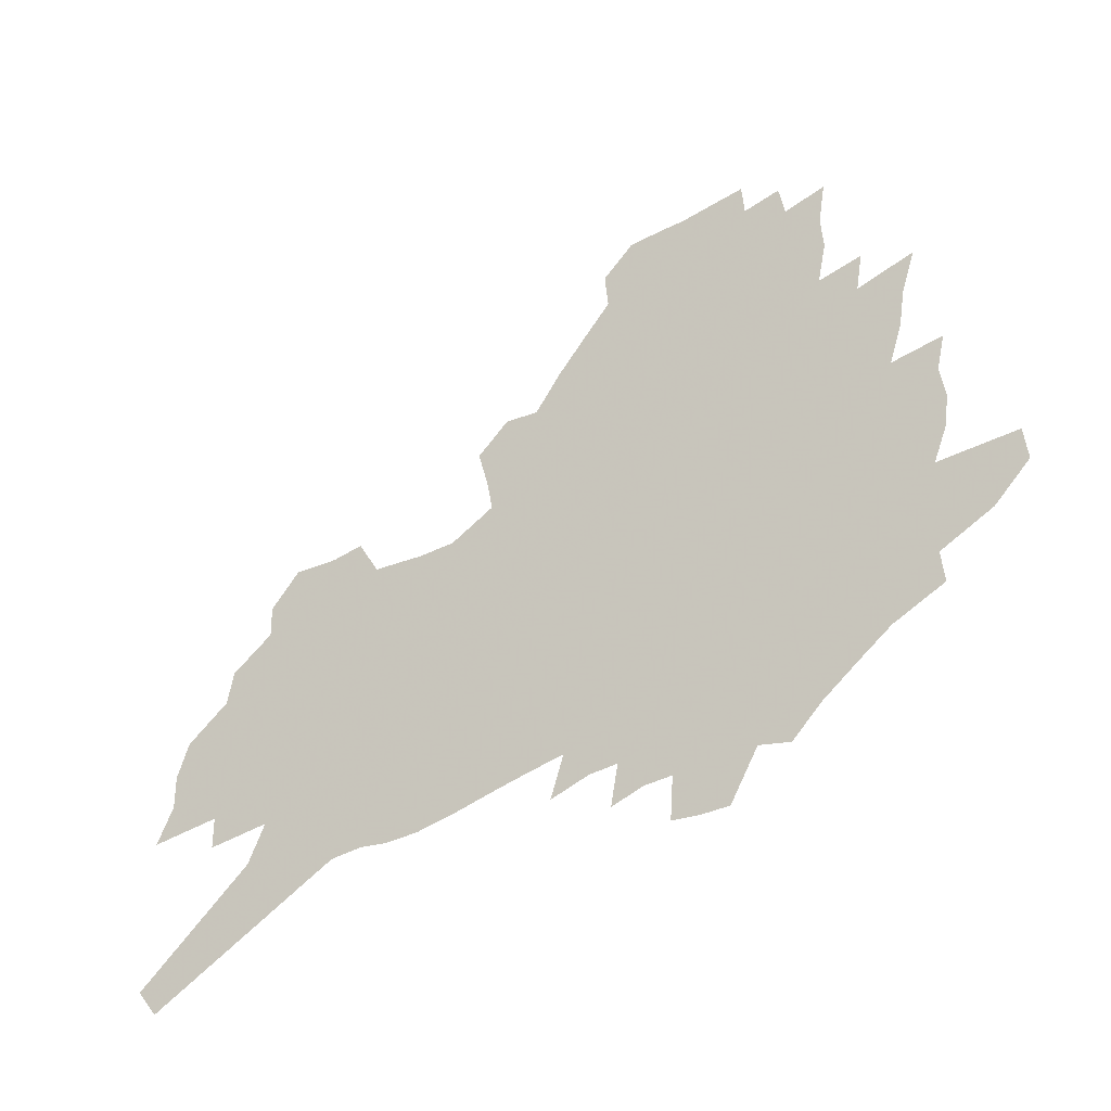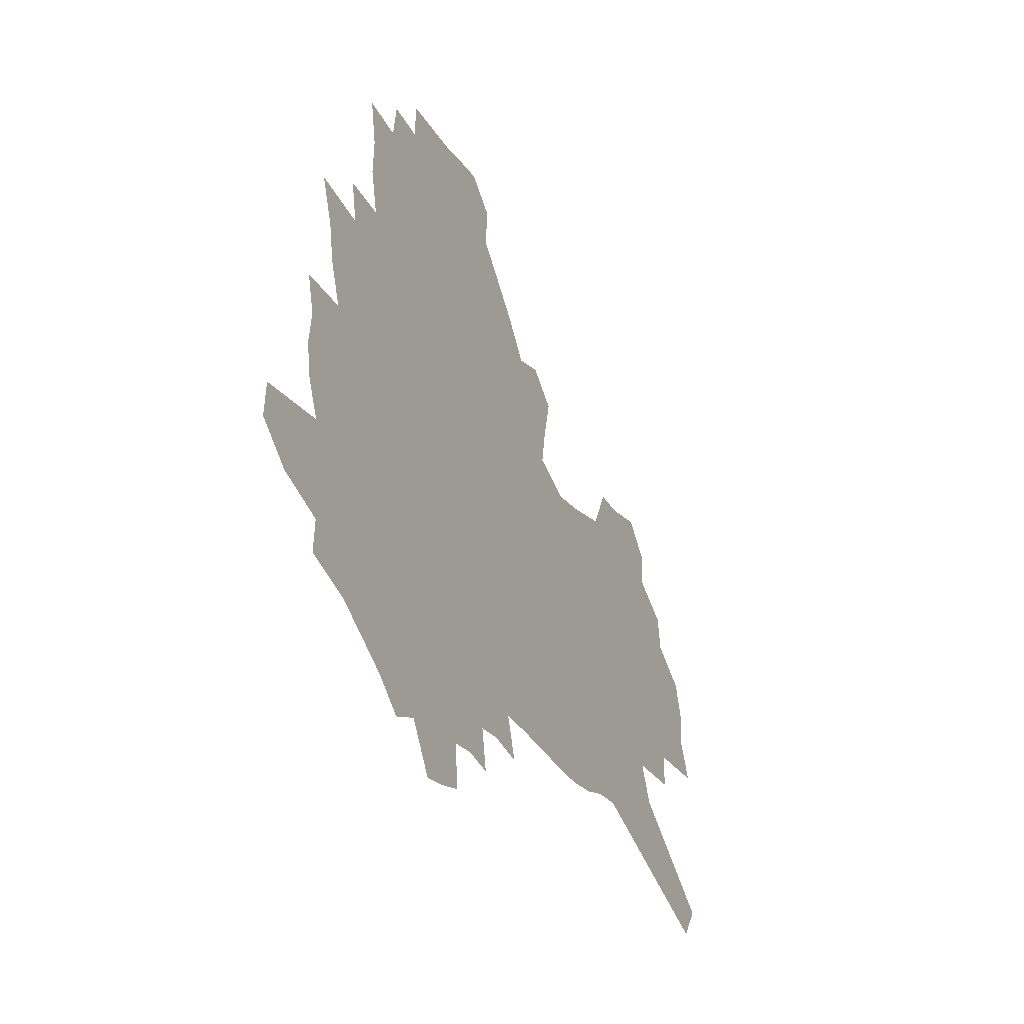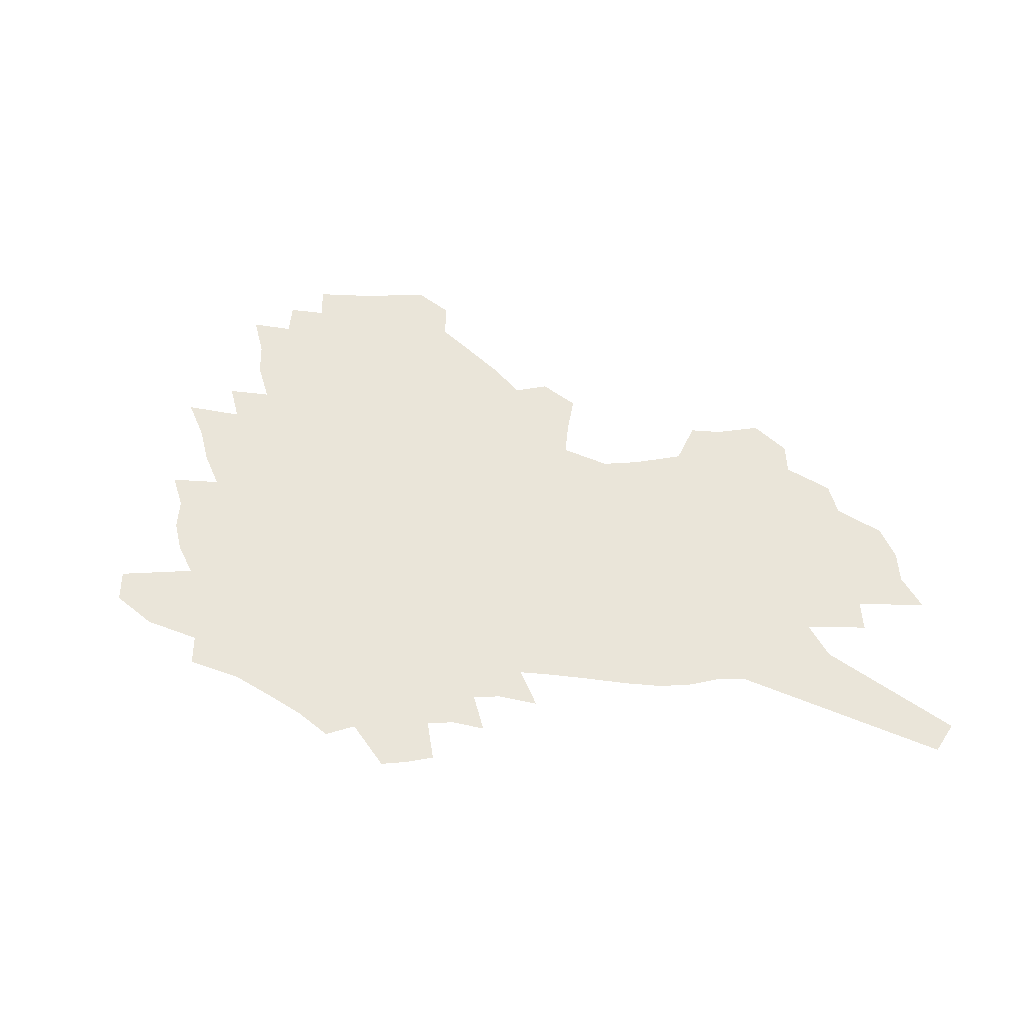
<metadata>
{"format":"obj","ext":"obj","renderer":"f3d","projection":"perspective","resolution":1024,"background":"white","views":[{"elev":-34.5,"azim":-146.8,"up":"+Y"},{"elev":-21.2,"azim":-64.1,"up":"+Y"},{"elev":58.3,"azim":-4.9,"up":"+Z"}]}
</metadata>
<code>
v 235.7 184.3 0
v 219.3 200.2 0
v 221 215 0
v 258.2 158.5 0
v 259.7 172.5 0
v 258.6 186.1 0
v 259.2 199.9 0
v 257.5 213.7 0
v 251.5 228.7 0
v 249.4 243.4 0
v 251.8 257.4 0
v 248.2 273 0
v 281.8 147.6 0
v 284.6 161.7 0
v 284.7 174.4 0
v 284.2 186.9 0
v 278.6 200.2 0
v 277.6 213.3 0
v 277 226.7 0
v 277.8 240 0
v 274.8 254.4 0
v 271.6 269.5 0
v 265.8 286.8 0
v 263.3 302.8 0
v 257.1 321.5 0
v 298.1 135.6 0
v 301 150.3 0
v 304.3 164.2 0
v 304.2 176 0
v 300.7 187.9 0
v 298.1 200.2 0
v 296.9 212.7 0
v 293.9 225.9 0
v 294.7 238.8 0
v 294 252 0
v 291.2 266.6 0
v 287.3 282.6 0
v 284.9 298.4 0
v 283.2 314.1 0
v 280.4 330.8 0
v 313.4 124 0
v 315.5 139 0
v 317.5 153 0
v 318.6 165.5 0
v 318.5 177 0
v 316.7 188.4 0
v 315.1 200.2 0
v 312.9 212.4 0
v 311.7 224.8 0
v 309.8 237.8 0
v 310.4 250.3 0
v 307.9 264.5 0
v 304.5 280.2 0
v 300.6 297.1 0
v 300.9 311.5 0
v 300.4 326.6 0
v 296.6 344.5 0
v 297.8 359.2 0
v 294.8 377.4 0
v 326.8 111 0
v 328.1 126.5 0
v 329.5 140.9 0
v 330.3 154 0
v 331.2 166.4 0
v 331.2 177.8 0
v 330.2 188.9 0
v 328.8 200.4 0
v 327.9 212 0
v 327.2 223.9 0
v 326 236.3 0
v 324 249.7 0
v 321.6 264.2 0
v 319.8 278.9 0
v 317.5 294.5 0
v 315.1 311.1 0
v 316.7 324.8 0
v 316.3 340 0
v 315.7 355.5 0
v 313.7 372.5 0
v 316.5 386.4 0
v 341.4 114.1 0
v 341.8 128.7 0
v 342.2 142.4 0
v 342.7 155.3 0
v 342.8 167.1 0
v 342.9 178.4 0
v 342.5 189.4 0
v 341.9 200.4 0
v 340.6 211.9 0
v 340 223.5 0
v 339.5 235.4 0
v 337.1 249.1 0
v 337.3 261.6 0
v 334.4 277.5 0
v 332 293.8 0
v 331.7 308.5 0
v 331.8 323.2 0
v 331.4 338.5 0
v 331.7 353.4 0
v 332 368.3 0
v 333.3 382.6 0
v 334.7 396.5 0
v 354.3 92.01 0
v 353.9 113.5 0
v 353.9 129.4 0
v 354.4 144.3 0
v 354.3 156.4 0
v 354.1 167.6 0
v 354 178.8 0
v 353.6 189.7 0
v 353.5 200.5 0
v 352.8 211.7 0
v 352.5 223 0
v 351.6 235.1 0
v 351.4 247.1 0
v 349.9 261.1 0
v 347.6 277.5 0
v 346.7 292.1 0
v 346.1 307.4 0
v 346.3 321.8 0
v 346.3 336.9 0
v 346.6 351.8 0
v 348 365.6 0
v 347.8 381.2 0
v 349.8 394.5 0
v 367.4 91.97 0
v 366.4 114.7 0
v 365.7 130.1 0
v 365.5 145 0
v 365.3 156.5 0
v 365 167.7 0
v 364.7 178.8 0
v 364.5 189.7 0
v 364.2 200.7 0
v 364.1 211.8 0
v 363.7 223.2 0
v 363.3 234.8 0
v 363.1 246.8 0
v 362.9 259.2 0
v 360.5 277.1 0
v 359.7 293.2 0
v 359.9 306.8 0
v 360 321.7 0
v 360.8 335.6 0
v 361.2 350.2 0
v 362.5 364.1 0
v 363.2 378.7 0
v 364.4 392.5 0
v 380.5 93.28 0
v 379.2 112.7 0
v 377.5 130.3 0
v 376.3 145.5 0
v 376.2 156.5 0
v 375.9 167.7 0
v 375.6 178.8 0
v 375.4 189.8 0
v 375.2 200.8 0
v 375.1 212 0
v 374.9 223.3 0
v 374.7 234.7 0
v 375.2 245.8 0
v 374.6 258.9 0
v 373.8 274.2 0
v 372.7 292.2 0
v 373.2 306.7 0
v 373.8 321 0
v 374.7 334.5 0
v 375.5 348.8 0
v 376.5 363.3 0
v 377.4 377.9 0
v 378.2 392.2 0
v 392.2 112 0
v 389.6 129.6 0
v 388.9 142.8 0
v 387.5 156 0
v 386.7 167.8 0
v 386.7 178.7 0
v 386.3 190 0
v 386.1 200.9 0
v 386.2 212.2 0
v 386 223.5 0
v 386.1 234.5 0
v 386.2 246 0
v 386.1 259.2 0
v 386 274.1 0
v 386 289.9 0
v 386.3 306.6 0
v 387.4 320.4 0
v 388.6 334.3 0
v 389.5 348.4 0
v 390.7 363.2 0
v 391.6 377.3 0
v 392.2 391.2 0
v 407.3 107.2 0
v 403.9 125.6 0
v 401.3 141.4 0
v 399.7 154.6 0
v 398.8 166.8 0
v 397.7 179 0
v 397 190.2 0
v 397.1 201.1 0
v 396.5 212.2 0
v 397.1 223.4 0
v 397.1 234.6 0
v 397.2 245.7 0
v 397.7 258.2 0
v 398.3 272.1 0
v 399.1 287.6 0
v 400.2 303.2 0
v 401.2 318.3 0
v 402.5 333.4 0
v 404.1 349 0
v 404.8 362.5 0
v 406.5 378.3 0
v 417.4 124.7 0
v 414.8 139.5 0
v 413.1 152.6 0
v 410.6 166.4 0
v 410.2 178 0
v 409.8 189.3 0
v 409.4 200.7 0
v 408.7 212.2 0
v 408.4 223.4 0
v 408.9 234.8 0
v 408.5 246 0
v 409.2 258 0
v 410.5 272 0
v 411.6 285.8 0
v 413.5 303.1 0
v 415.1 318.1 0
v 416.7 333.3 0
v 418 348.1 0
v 435.6 118.9 0
v 429.4 137.7 0
v 425.9 152.1 0
v 424.2 164.8 0
v 422.9 177 0
v 422.3 188.7 0
v 422.1 200.2 0
v 421.4 211.9 0
v 420.2 223.6 0
v 420.3 235 0
v 420.6 246.5 0
v 421.4 258.6 0
v 423 272.1 0
v 424.6 286.3 0
v 426.5 300.9 0
v 428.8 317.2 0
v 431.2 333.4 0
v 445.8 134.8 0
v 442.7 148.8 0
v 440.5 162.1 0
v 437.5 175.5 0
v 436.8 187.5 0
v 437.3 199.2 0
v 433.5 212.4 0
v 432.8 223.8 0
v 432.8 235.2 0
v 433.3 247 0
v 434.3 259.2 0
v 435.6 272.1 0
v 437.7 286 0
v 440.8 301.8 0
v 443.3 317.3 0
v 464 131 0
v 460 145.9 0
v 456.4 160.2 0
v 455.6 172.8 0
v 452.7 186.1 0
v 452.4 198.2 0
v 449.1 211.4 0
v 447.2 223.7 0
v 447.1 235.5 0
v 447.3 247.5 0
v 447.2 259.5 0
v 449.5 272.6 0
v 452.6 287.2 0
v 455.1 301.9 0
v 459.2 318.8 0
v 483 126.7 0
v 475.3 145 0
v 474.5 157.8 0
v 471 171.8 0
v 470 184.4 0
v 467.2 197.7 0
v 464.7 210.6 0
v 461.3 223.7 0
v 461.4 235.7 0
v 463.3 248.2 0
v 465 261.1 0
v 466.6 274.3 0
v 469.4 288.9 0
v 474.1 305.5 0
v 501.2 123.5 0
v 492.1 143.1 0
v 490.8 156.3 0
v 486.6 170.9 0
v 485.4 183.7 0
v 481.4 197.8 0
v 479.1 210.6 0
v 477 223.4 0
v 478.7 235.9 0
v 481.1 248.7 0
v 487.6 263.1 0
v 516.9 123.1 0
v 508.4 142.2 0
v 504.9 156.7 0
v 502.2 170.5 0
v 499.1 184.3 0
v 496.5 197.5 0
v 493.9 210.5 0
v 491 223.2 0
v 493.2 235.2 0
v 496.6 247.8 0
v 505.3 262.7 0
v 530.3 124.8 0
v 525.6 140.8 0
v 520.9 156.1 0
v 518.6 169.8 0
v 516.2 183.4 0
v 515.1 196.4 0
v 512 209.8 0
v 511.1 222.4 0
v 509.9 234.7 0
v 512.8 247.1 0
v 529.1 264.5 0
v 539.3 281.3 0
v 545.5 123.6 0
v 541.4 140.5 0
v 539.2 154.7 0
v 536.7 168.7 0
v 532.6 182.9 0
v 532.6 195.9 0
v 534.9 208.9 0
v 532.5 222.1 0
v 536 235.5 0
v 540.6 249.3 0
v 546.6 263.8 0
v 553.9 279 0
v 637.2 75.54 0
v 563.6 138.8 0
v 564.8 152.1 0
v 560.4 166.9 0
v 559.1 180.8 0
v 561.3 194.4 0
v 561.2 208.1 0
v 560.8 221.9 0
v 565.7 236 0
v 562.5 249.7 0
v 566.5 263.9 0
v 575.1 279.9 0
v 647.1 88.08 0
v 591.7 134.3 0
v 583.5 151.5 0
v 585.5 165.1 0
v 582.7 179.4 0
v 581.8 193.5 0
v 582.6 207.6 0
v 584.8 221.8 0
v 586.6 236.1 0
v 588.9 250.6 0
v 589.1 264.7 0
v 613 148.4 0
v 613 162.7 0
v 606.2 178.3 0
v 599.5 193.4 0
v 606.6 207.2 0
v 611.9 221.8 0
v 608.9 236.5 0
v 646.2 159.3 0
v 638.1 175.8 0
v 638 191.1 0
v 632.2 206.6 0
f 5 6 1
f 1 6 2
f 6 7 2
f 2 7 3
f 7 8 3
f 13 14 4
f 4 14 5
f 14 15 5
f 5 15 6
f 15 16 6
f 6 16 7
f 16 17 7
f 7 17 8
f 17 18 8
f 8 18 9
f 18 19 9
f 9 19 10
f 19 20 10
f 10 20 11
f 20 21 11
f 11 21 12
f 21 22 12
f 26 27 13
f 13 27 14
f 27 28 14
f 14 28 15
f 28 29 15
f 15 29 16
f 29 30 16
f 16 30 17
f 30 31 17
f 17 31 18
f 31 32 18
f 18 32 19
f 32 33 19
f 19 33 20
f 33 34 20
f 20 34 21
f 34 35 21
f 21 35 22
f 35 36 22
f 22 36 23
f 36 37 23
f 23 37 24
f 37 38 24
f 24 38 25
f 38 39 25
f 41 42 26
f 26 42 27
f 42 43 27
f 27 43 28
f 43 44 28
f 28 44 29
f 44 45 29
f 29 45 30
f 45 46 30
f 30 46 31
f 46 47 31
f 31 47 32
f 47 48 32
f 32 48 33
f 48 49 33
f 33 49 34
f 49 50 34
f 34 50 35
f 50 51 35
f 35 51 36
f 51 52 36
f 36 52 37
f 52 53 37
f 37 53 38
f 53 54 38
f 38 54 39
f 54 55 39
f 39 55 40
f 55 56 40
f 60 61 41
f 41 61 42
f 61 62 42
f 42 62 43
f 62 63 43
f 43 63 44
f 63 64 44
f 44 64 45
f 64 65 45
f 45 65 46
f 65 66 46
f 46 66 47
f 66 67 47
f 47 67 48
f 67 68 48
f 48 68 49
f 68 69 49
f 49 69 50
f 69 70 50
f 50 70 51
f 70 71 51
f 51 71 52
f 71 72 52
f 52 72 53
f 72 73 53
f 53 73 54
f 73 74 54
f 54 74 55
f 74 75 55
f 55 75 56
f 75 76 56
f 56 76 57
f 76 77 57
f 57 77 58
f 77 78 58
f 58 78 59
f 78 79 59
f 60 81 61
f 81 82 61
f 61 82 62
f 82 83 62
f 62 83 63
f 83 84 63
f 63 84 64
f 84 85 64
f 64 85 65
f 85 86 65
f 65 86 66
f 86 87 66
f 66 87 67
f 87 88 67
f 67 88 68
f 88 89 68
f 68 89 69
f 89 90 69
f 69 90 70
f 90 91 70
f 70 91 71
f 91 92 71
f 71 92 72
f 92 93 72
f 72 93 73
f 93 94 73
f 73 94 74
f 94 95 74
f 74 95 75
f 95 96 75
f 75 96 76
f 96 97 76
f 76 97 77
f 97 98 77
f 77 98 78
f 98 99 78
f 78 99 79
f 99 100 79
f 79 100 80
f 100 101 80
f 103 104 81
f 81 104 82
f 104 105 82
f 82 105 83
f 105 106 83
f 83 106 84
f 106 107 84
f 84 107 85
f 107 108 85
f 85 108 86
f 108 109 86
f 86 109 87
f 109 110 87
f 87 110 88
f 110 111 88
f 88 111 89
f 111 112 89
f 89 112 90
f 112 113 90
f 90 113 91
f 113 114 91
f 91 114 92
f 114 115 92
f 92 115 93
f 115 116 93
f 93 116 94
f 116 117 94
f 94 117 95
f 117 118 95
f 95 118 96
f 118 119 96
f 96 119 97
f 119 120 97
f 97 120 98
f 120 121 98
f 98 121 99
f 121 122 99
f 99 122 100
f 122 123 100
f 100 123 101
f 123 124 101
f 101 124 102
f 124 125 102
f 103 126 104
f 126 127 104
f 104 127 105
f 127 128 105
f 105 128 106
f 128 129 106
f 106 129 107
f 129 130 107
f 107 130 108
f 130 131 108
f 108 131 109
f 131 132 109
f 109 132 110
f 132 133 110
f 110 133 111
f 133 134 111
f 111 134 112
f 134 135 112
f 112 135 113
f 135 136 113
f 113 136 114
f 136 137 114
f 114 137 115
f 137 138 115
f 115 138 116
f 138 139 116
f 116 139 117
f 139 140 117
f 117 140 118
f 140 141 118
f 118 141 119
f 141 142 119
f 119 142 120
f 142 143 120
f 120 143 121
f 143 144 121
f 121 144 122
f 144 145 122
f 122 145 123
f 145 146 123
f 123 146 124
f 146 147 124
f 124 147 125
f 147 148 125
f 126 149 127
f 149 150 127
f 127 150 128
f 150 151 128
f 128 151 129
f 151 152 129
f 129 152 130
f 152 153 130
f 130 153 131
f 153 154 131
f 131 154 132
f 154 155 132
f 132 155 133
f 155 156 133
f 133 156 134
f 156 157 134
f 134 157 135
f 157 158 135
f 135 158 136
f 158 159 136
f 136 159 137
f 159 160 137
f 137 160 138
f 160 161 138
f 138 161 139
f 161 162 139
f 139 162 140
f 162 163 140
f 140 163 141
f 163 164 141
f 141 164 142
f 164 165 142
f 142 165 143
f 165 166 143
f 143 166 144
f 166 167 144
f 144 167 145
f 167 168 145
f 145 168 146
f 168 169 146
f 146 169 147
f 169 170 147
f 147 170 148
f 170 171 148
f 150 172 151
f 172 173 151
f 151 173 152
f 173 174 152
f 152 174 153
f 174 175 153
f 153 175 154
f 175 176 154
f 154 176 155
f 176 177 155
f 155 177 156
f 177 178 156
f 156 178 157
f 178 179 157
f 157 179 158
f 179 180 158
f 158 180 159
f 180 181 159
f 159 181 160
f 181 182 160
f 160 182 161
f 182 183 161
f 161 183 162
f 183 184 162
f 162 184 163
f 184 185 163
f 163 185 164
f 185 186 164
f 164 186 165
f 186 187 165
f 165 187 166
f 187 188 166
f 166 188 167
f 188 189 167
f 167 189 168
f 189 190 168
f 168 190 169
f 190 191 169
f 169 191 170
f 191 192 170
f 170 192 171
f 192 193 171
f 172 194 173
f 194 195 173
f 173 195 174
f 195 196 174
f 174 196 175
f 196 197 175
f 175 197 176
f 197 198 176
f 176 198 177
f 198 199 177
f 177 199 178
f 199 200 178
f 178 200 179
f 200 201 179
f 179 201 180
f 201 202 180
f 180 202 181
f 202 203 181
f 181 203 182
f 203 204 182
f 182 204 183
f 204 205 183
f 183 205 184
f 205 206 184
f 184 206 185
f 206 207 185
f 185 207 186
f 207 208 186
f 186 208 187
f 208 209 187
f 187 209 188
f 209 210 188
f 188 210 189
f 210 211 189
f 189 211 190
f 211 212 190
f 190 212 191
f 212 213 191
f 191 213 192
f 213 214 192
f 192 214 193
f 195 215 196
f 215 216 196
f 196 216 197
f 216 217 197
f 197 217 198
f 217 218 198
f 198 218 199
f 218 219 199
f 199 219 200
f 219 220 200
f 200 220 201
f 220 221 201
f 201 221 202
f 221 222 202
f 202 222 203
f 222 223 203
f 203 223 204
f 223 224 204
f 204 224 205
f 224 225 205
f 205 225 206
f 225 226 206
f 206 226 207
f 226 227 207
f 207 227 208
f 227 228 208
f 208 228 209
f 228 229 209
f 209 229 210
f 229 230 210
f 210 230 211
f 230 231 211
f 211 231 212
f 231 232 212
f 212 232 213
f 215 233 216
f 233 234 216
f 216 234 217
f 234 235 217
f 217 235 218
f 235 236 218
f 218 236 219
f 236 237 219
f 219 237 220
f 237 238 220
f 220 238 221
f 238 239 221
f 221 239 222
f 239 240 222
f 222 240 223
f 240 241 223
f 223 241 224
f 241 242 224
f 224 242 225
f 242 243 225
f 225 243 226
f 243 244 226
f 226 244 227
f 244 245 227
f 227 245 228
f 245 246 228
f 228 246 229
f 246 247 229
f 229 247 230
f 247 248 230
f 230 248 231
f 248 249 231
f 231 249 232
f 234 250 235
f 250 251 235
f 235 251 236
f 251 252 236
f 236 252 237
f 252 253 237
f 237 253 238
f 253 254 238
f 238 254 239
f 254 255 239
f 239 255 240
f 255 256 240
f 240 256 241
f 256 257 241
f 241 257 242
f 257 258 242
f 242 258 243
f 258 259 243
f 243 259 244
f 259 260 244
f 244 260 245
f 260 261 245
f 245 261 246
f 261 262 246
f 246 262 247
f 262 263 247
f 247 263 248
f 263 264 248
f 248 264 249
f 250 265 251
f 265 266 251
f 251 266 252
f 266 267 252
f 252 267 253
f 267 268 253
f 253 268 254
f 268 269 254
f 254 269 255
f 269 270 255
f 255 270 256
f 270 271 256
f 256 271 257
f 271 272 257
f 257 272 258
f 272 273 258
f 258 273 259
f 273 274 259
f 259 274 260
f 274 275 260
f 260 275 261
f 275 276 261
f 261 276 262
f 276 277 262
f 262 277 263
f 277 278 263
f 263 278 264
f 278 279 264
f 265 280 266
f 280 281 266
f 266 281 267
f 281 282 267
f 267 282 268
f 282 283 268
f 268 283 269
f 283 284 269
f 269 284 270
f 284 285 270
f 270 285 271
f 285 286 271
f 271 286 272
f 286 287 272
f 272 287 273
f 287 288 273
f 273 288 274
f 288 289 274
f 274 289 275
f 289 290 275
f 275 290 276
f 290 291 276
f 276 291 277
f 291 292 277
f 277 292 278
f 292 293 278
f 278 293 279
f 280 294 281
f 294 295 281
f 281 295 282
f 295 296 282
f 282 296 283
f 296 297 283
f 283 297 284
f 297 298 284
f 284 298 285
f 298 299 285
f 285 299 286
f 299 300 286
f 286 300 287
f 300 301 287
f 287 301 288
f 301 302 288
f 288 302 289
f 302 303 289
f 289 303 290
f 303 304 290
f 290 304 291
f 294 305 295
f 305 306 295
f 295 306 296
f 306 307 296
f 296 307 297
f 307 308 297
f 297 308 298
f 308 309 298
f 298 309 299
f 309 310 299
f 299 310 300
f 310 311 300
f 300 311 301
f 311 312 301
f 301 312 302
f 312 313 302
f 302 313 303
f 313 314 303
f 303 314 304
f 314 315 304
f 305 316 306
f 316 317 306
f 306 317 307
f 317 318 307
f 307 318 308
f 318 319 308
f 308 319 309
f 319 320 309
f 309 320 310
f 320 321 310
f 310 321 311
f 321 322 311
f 311 322 312
f 322 323 312
f 312 323 313
f 323 324 313
f 313 324 314
f 324 325 314
f 314 325 315
f 325 326 315
f 316 328 317
f 328 329 317
f 317 329 318
f 329 330 318
f 318 330 319
f 330 331 319
f 319 331 320
f 331 332 320
f 320 332 321
f 332 333 321
f 321 333 322
f 333 334 322
f 322 334 323
f 334 335 323
f 323 335 324
f 335 336 324
f 324 336 325
f 336 337 325
f 325 337 326
f 337 338 326
f 326 338 327
f 338 339 327
f 328 340 329
f 340 341 329
f 329 341 330
f 341 342 330
f 330 342 331
f 342 343 331
f 331 343 332
f 343 344 332
f 332 344 333
f 344 345 333
f 333 345 334
f 345 346 334
f 334 346 335
f 346 347 335
f 335 347 336
f 347 348 336
f 336 348 337
f 348 349 337
f 337 349 338
f 349 350 338
f 338 350 339
f 350 351 339
f 340 352 341
f 352 353 341
f 341 353 342
f 353 354 342
f 342 354 343
f 354 355 343
f 343 355 344
f 355 356 344
f 344 356 345
f 356 357 345
f 345 357 346
f 357 358 346
f 346 358 347
f 358 359 347
f 347 359 348
f 359 360 348
f 348 360 349
f 360 361 349
f 349 361 350
f 361 362 350
f 350 362 351
f 354 363 355
f 363 364 355
f 355 364 356
f 364 365 356
f 356 365 357
f 365 366 357
f 357 366 358
f 366 367 358
f 358 367 359
f 367 368 359
f 359 368 360
f 368 369 360
f 360 369 361
f 364 370 365
f 370 371 365
f 365 371 366
f 371 372 366
f 366 372 367
f 372 373 367
f 367 373 368

</code>
